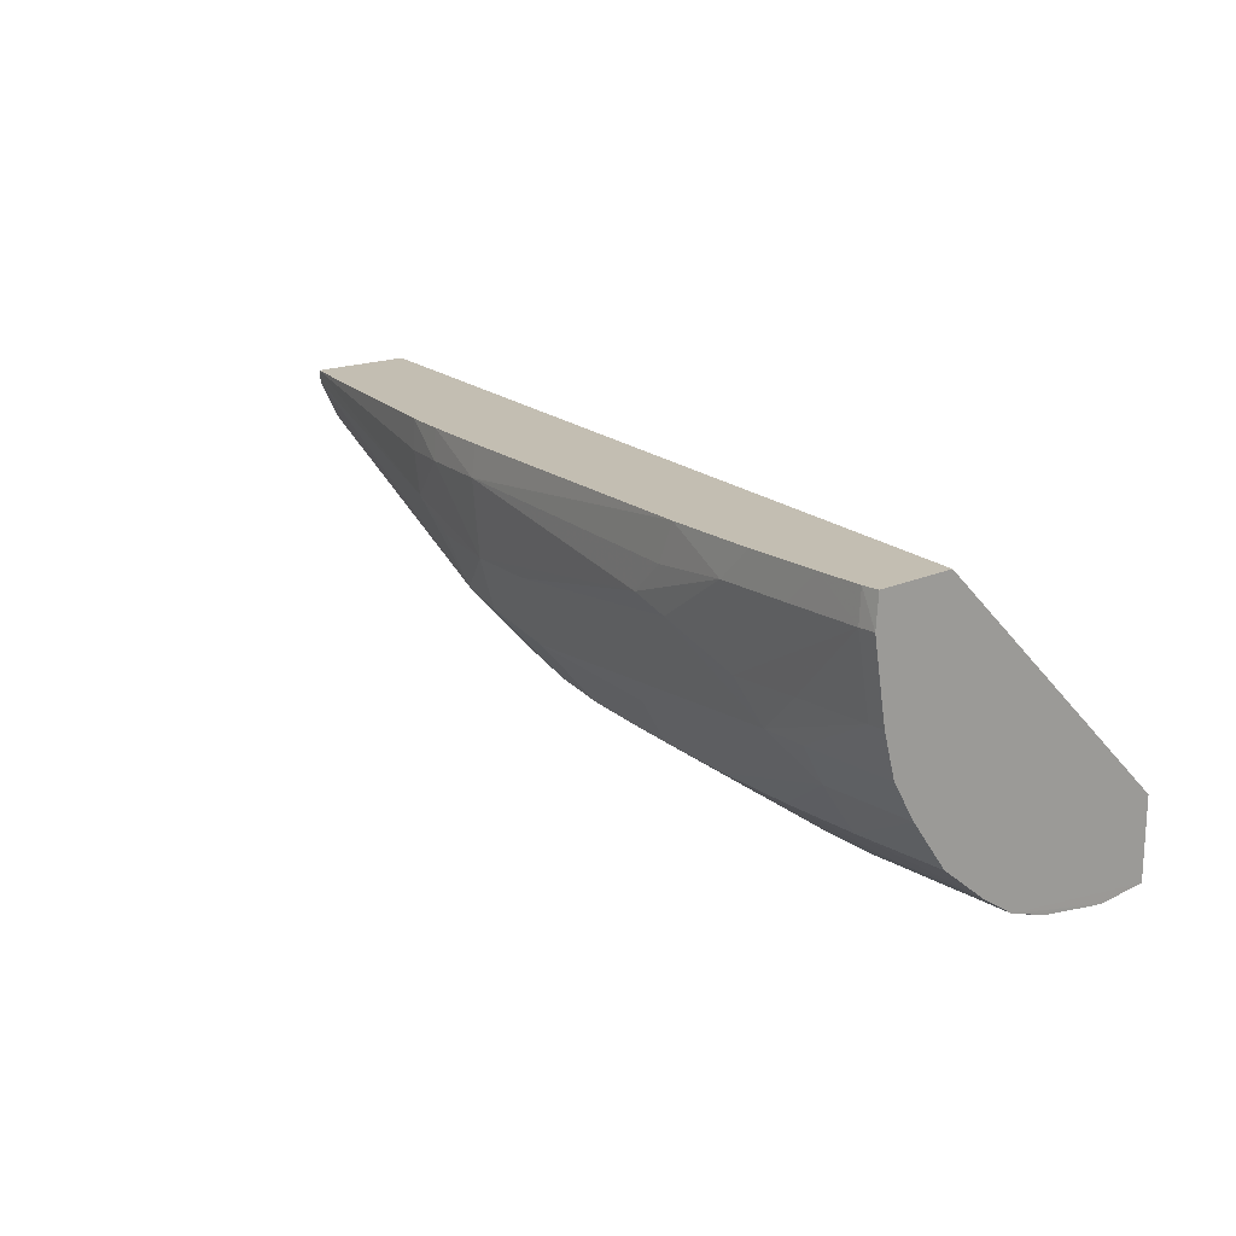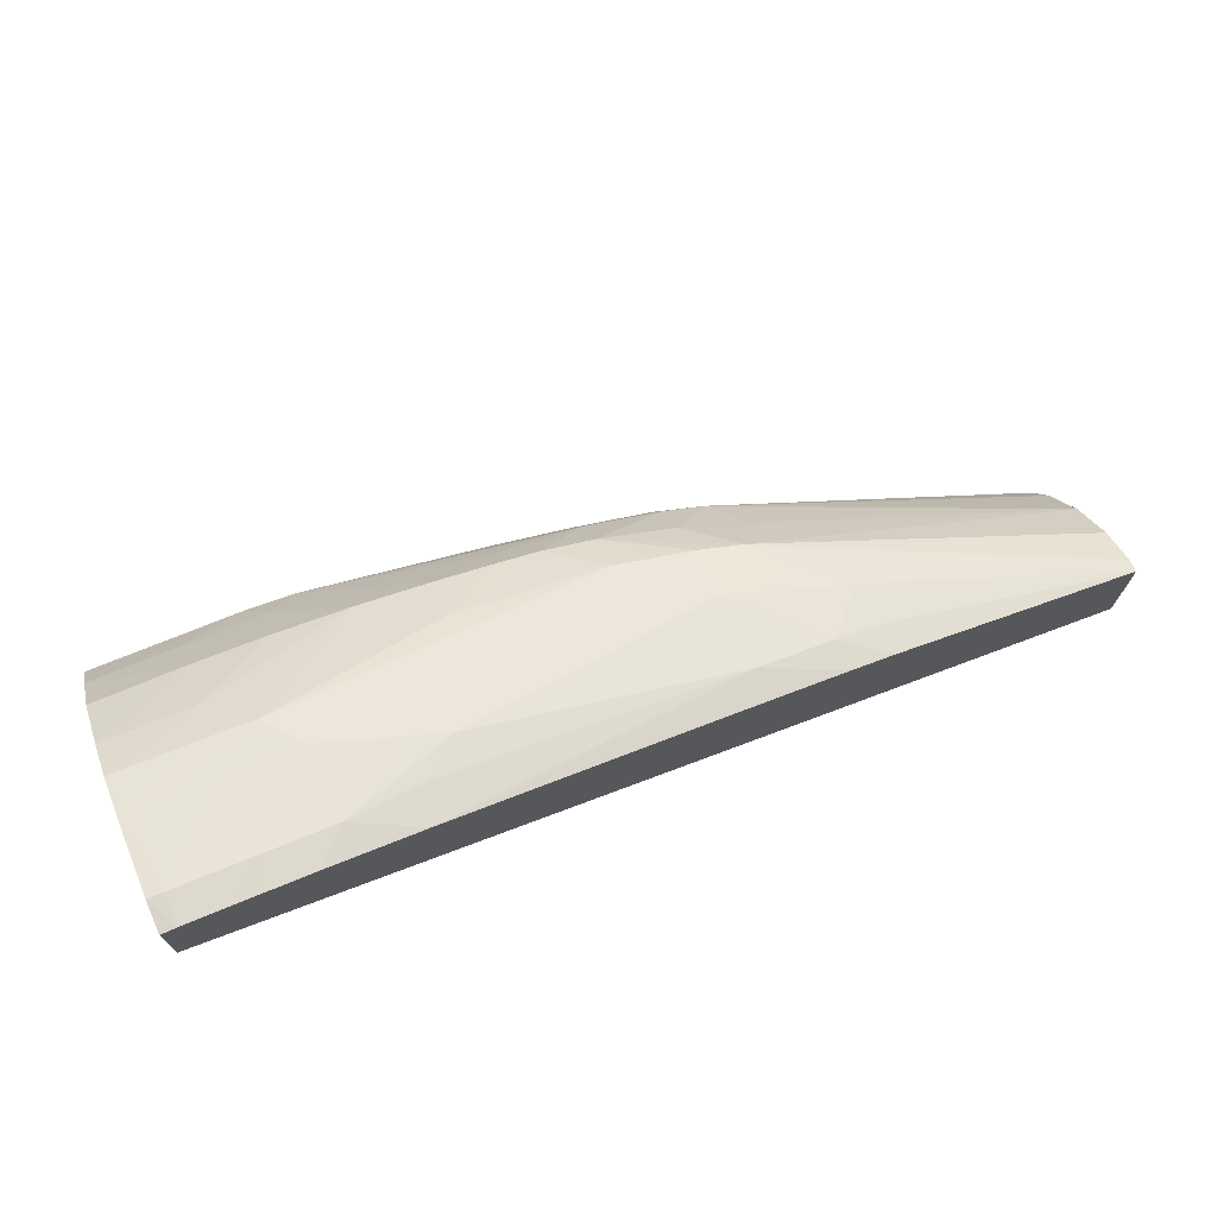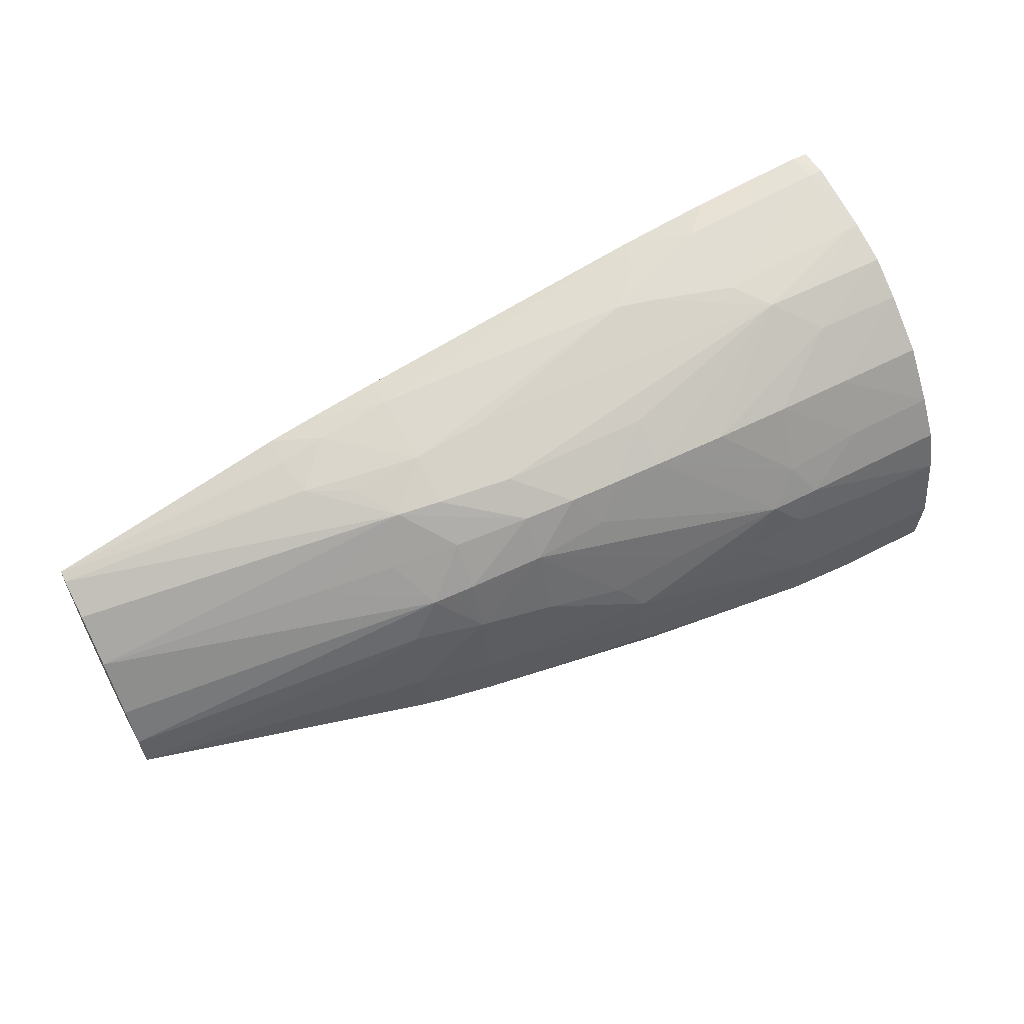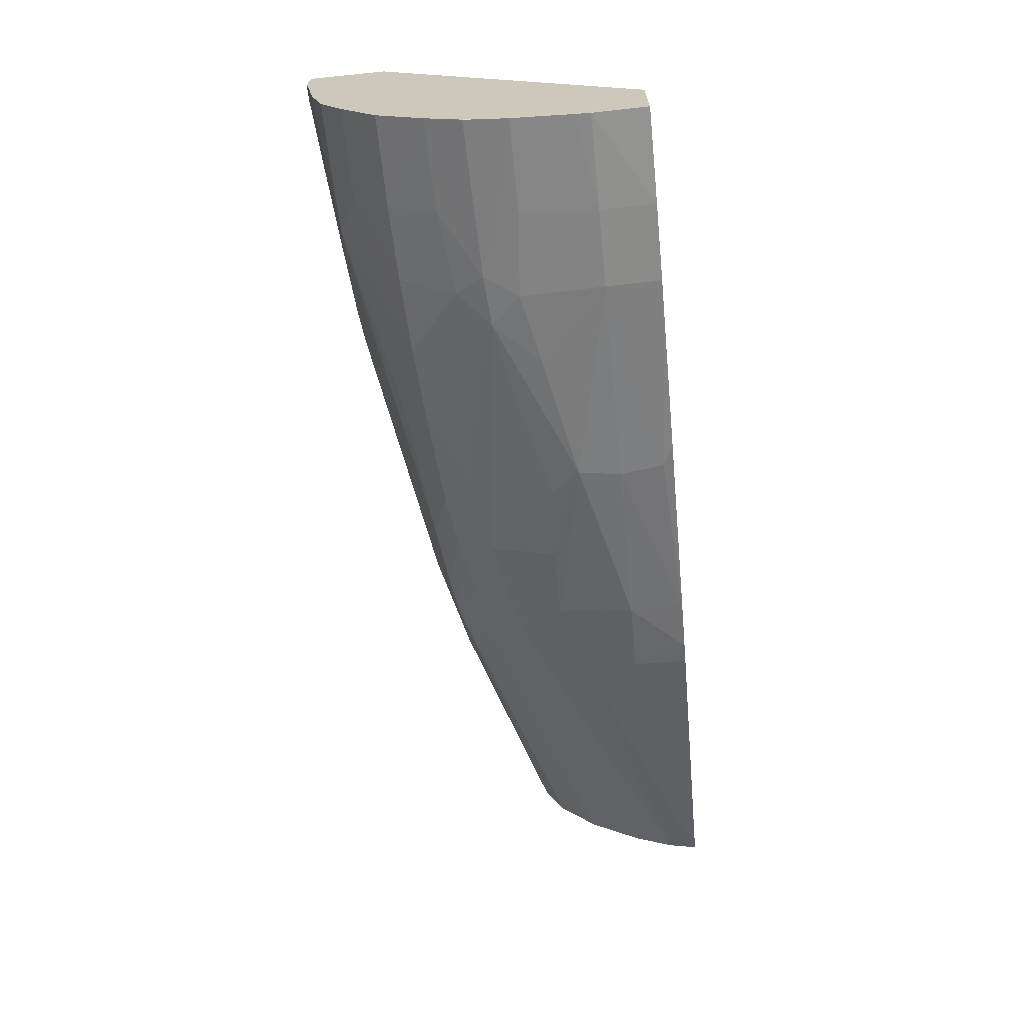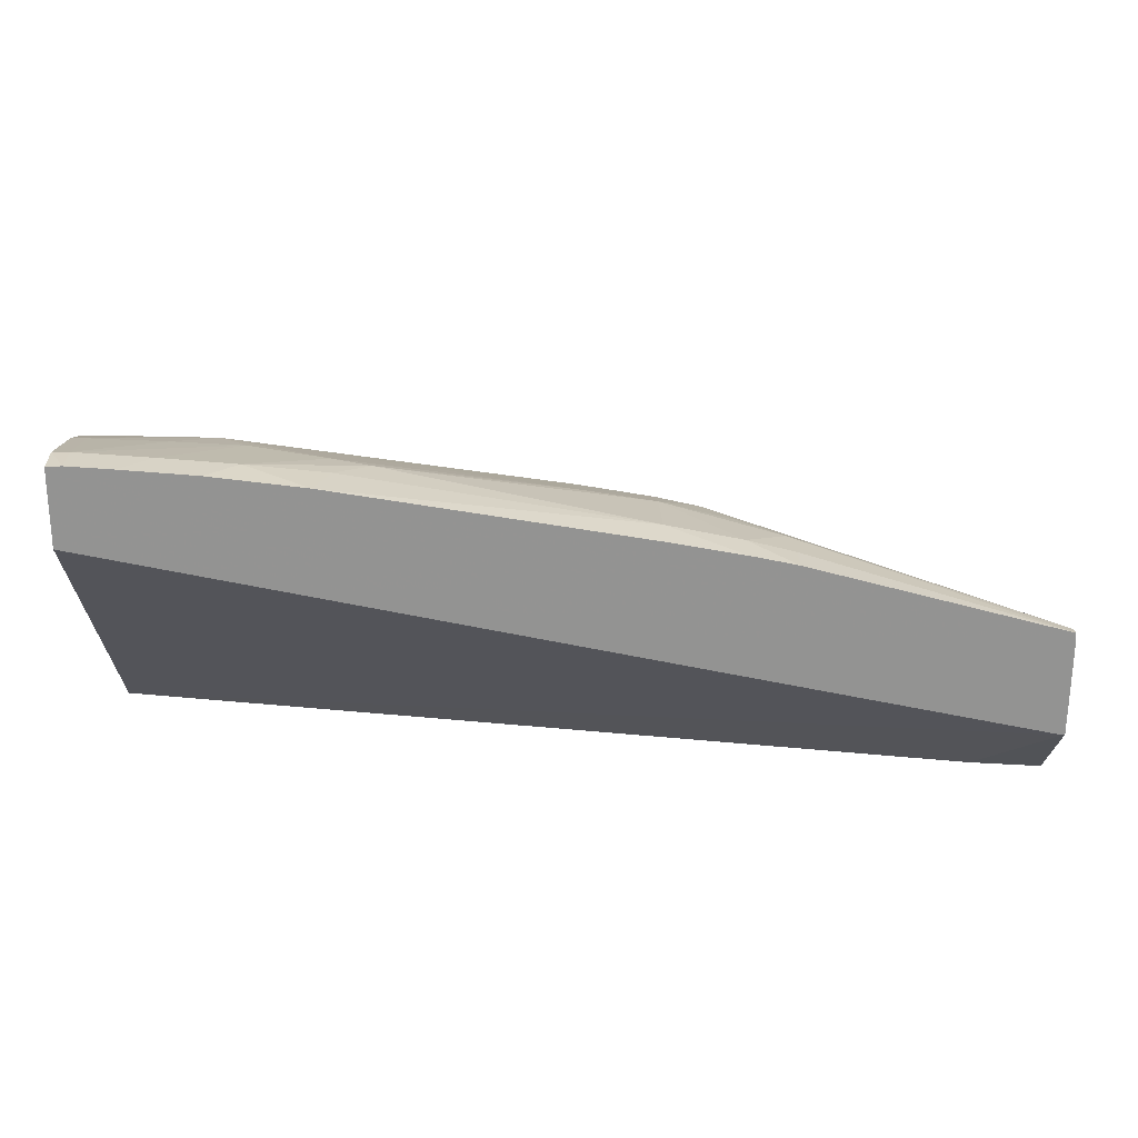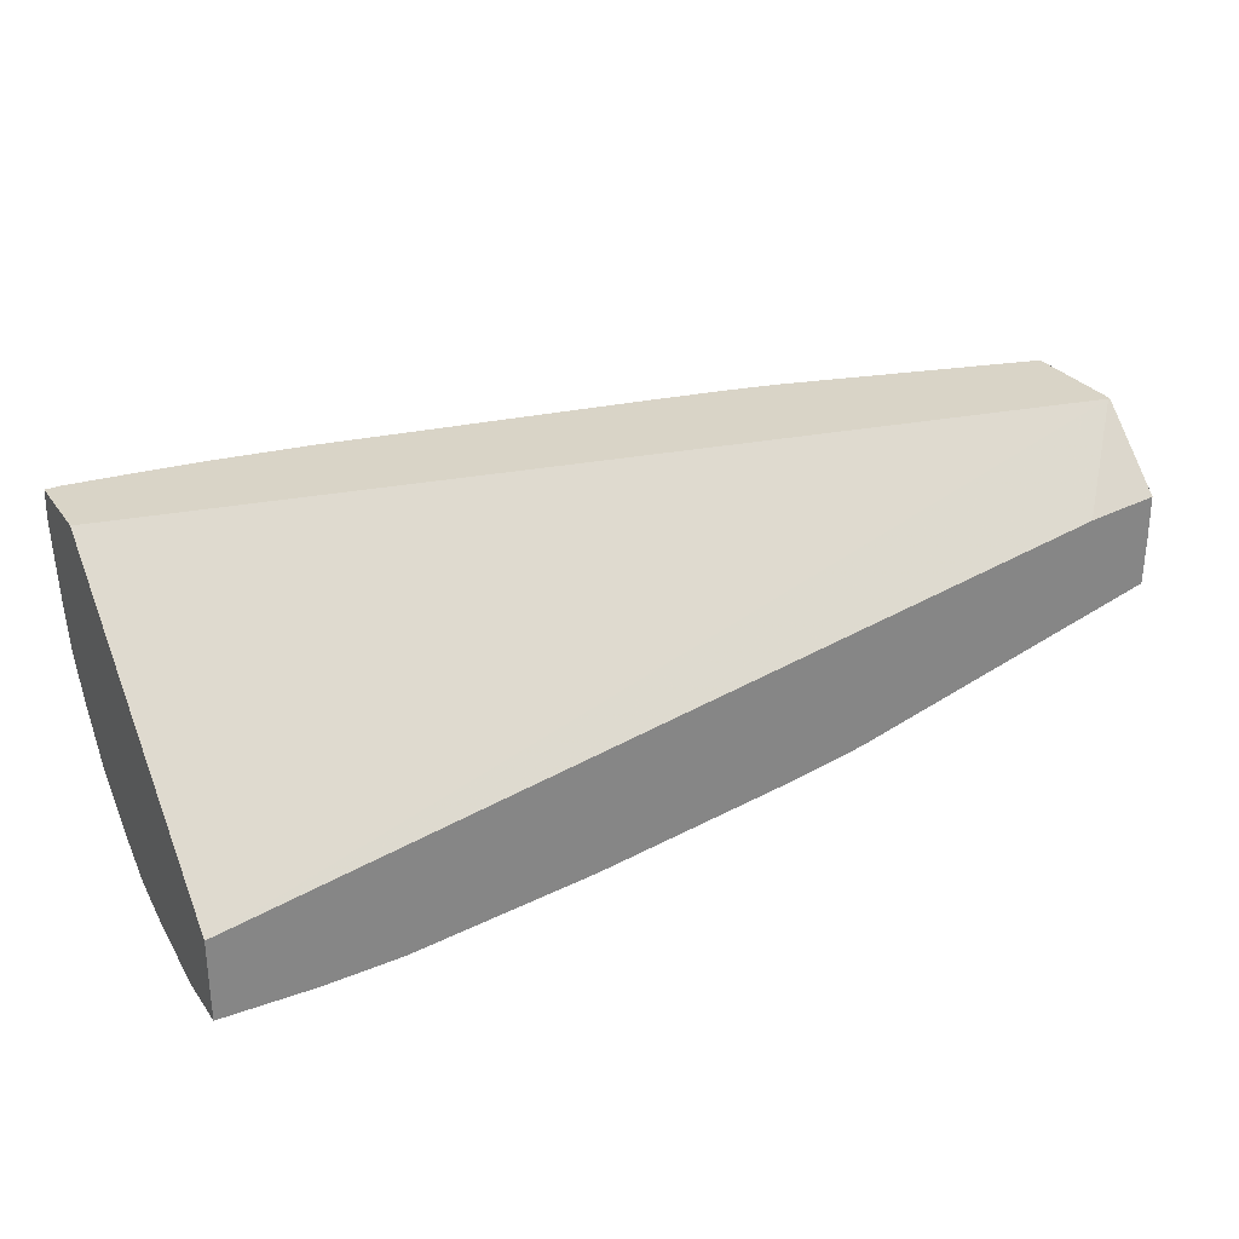
<metadata>
{"format":"obj","ext":"obj","renderer":"f3d","projection":"perspective","resolution":1024,"background":"white","views":[{"elev":17.3,"azim":-131.9,"up":"+Z"},{"elev":71.0,"azim":-23.6,"up":"+Y"},{"elev":58.8,"azim":151.5,"up":"+Y"},{"elev":-66.2,"azim":-84.2,"up":"+Z"},{"elev":23.4,"azim":-1.0,"up":"+Y"},{"elev":28.8,"azim":-28.3,"up":"+Z"}]}
</metadata>
<code>
v -0.08217 0.1739 0.009268
v -0.08217 0.1737 0.008306
v -0.08217 0.1738 0.009656
v -0.08197 0.1738 0.009656
v -0.08197 0.1739 0.009268
v -0.08217 0.1735 0.007761
v -0.08197 0.1737 0.008306
v -0.081 0.1735 0.007789
v -0.08217 0.1728 0.009656
v -0.08139 0.1738 0.009656
v -0.081 0.1738 0.009268
v -0.08011 0.1736 0.008282
v -0.081 0.1736 0.008306
v -0.08217 0.1732 0.007281
v -0.081 0.1732 0.007309
v -0.08047 0.1735 0.007811
v -0.08217 0.1717 0.007232
v -0.08217 0.1694 0.006541
v -0.07046 0.1704 0.009656
v -0.07812 0.1722 0.009656
v -0.081 0.1738 0.009656
v -0.08004 0.1737 0.009268
v -0.07908 0.1735 0.008635
v -0.08217 0.1729 0.006782
v -0.081 0.1727 0.006665
v -0.07908 0.1727 0.00673
v -0.08004 0.1727 0.006688
v -0.0762 0.173 0.008306
v -0.0762 0.1728 0.00747
v -0.07812 0.173 0.007345
v -0.07812 0.1726 0.006794
v -0.08217 0.1717 0.005866
v -0.0713 0.1694 0.00865
v -0.08217 0.1694 0.005534
v -0.07043 0.1694 0.008757
v -0.07043 0.1704 0.009656
v -0.07043 0.1717 0.009656
v -0.07436 0.1717 0.009656
v -0.07678 0.172 0.009656
v -0.08043 0.1737 0.009656
v -0.07922 0.1736 0.009656
v -0.07903 0.1736 0.009175
v -0.0786 0.1735 0.008784
v -0.08217 0.1728 0.006652
v -0.081 0.1721 0.006183
v -0.08217 0.1721 0.00617
v -0.07996 0.172 0.006148
v -0.07524 0.1728 0.008306
v -0.07524 0.1726 0.007651
v -0.0762 0.1724 0.006989
v -0.07686 0.1725 0.0069
v -0.0775 0.1726 0.006843
v -0.07717 0.1721 0.006599
v -0.07958 0.1716 0.005907
v -0.07967 0.1717 0.005962
v -0.08217 0.1717 0.005858
v -0.08217 0.1711 0.005675
v -0.08217 0.1703 0.005537
v -0.08217 0.1701 0.005506
v -0.081 0.1694 0.005535
v -0.07042 0.1694 0.008183
v -0.07042 0.1696 0.008824
v -0.07042 0.1703 0.009454
v -0.07042 0.1715 0.009656
v -0.07042 0.1717 0.009498
v -0.07043 0.1717 0.009656
v -0.07524 0.1729 0.009656
v -0.07524 0.1729 0.009268
v -0.0786 0.1735 0.008793
v -0.08018 0.1717 0.005918
v -0.08031 0.1717 0.005912
v -0.07428 0.1727 0.009268
v -0.07374 0.1726 0.008724
v -0.07433 0.1726 0.008365
v -0.07468 0.1726 0.007782
v -0.0762 0.1719 0.006615
v -0.07524 0.1722 0.007171
v -0.07524 0.1717 0.006746
v -0.07908 0.171 0.005799
v -0.07996 0.1712 0.005763
v -0.08022 0.1716 0.005881
v -0.07812 0.1713 0.006023
v -0.0775 0.1707 0.005888
v -0.081 0.1711 0.005706
v -0.081 0.1701 0.005524
v -0.08004 0.1701 0.005563
v -0.08004 0.1694 0.005583
v -0.07042 0.1698 0.007741
v -0.07042 0.1717 0.009498
v -0.07043 0.1694 0.007615
v -0.07042 0.1703 0.007999
v -0.07042 0.171 0.008478
v -0.07042 0.1714 0.009018
v -0.07367 0.1726 0.009268
v -0.07368 0.1726 0.009656
v -0.07426 0.1727 0.009656
v -0.07437 0.172 0.007394
v -0.07331 0.1717 0.007685
v -0.07595 0.1715 0.006499
v -0.0762 0.1711 0.006276
v -0.07717 0.171 0.006078
v -0.07524 0.1717 0.006714
v -0.07524 0.1711 0.006477
v -0.07466 0.1717 0.006922
v -0.07471 0.1716 0.006842
v -0.07494 0.1717 0.0068
v -0.07524 0.1701 0.006304
v -0.07743 0.1701 0.005881
v -0.0775 0.1696 0.005888
v -0.07776 0.1694 0.005878
v -0.07373 0.1707 0.006839
v -0.07434 0.171 0.006743
v -0.07428 0.1694 0.006516
v -0.07428 0.1701 0.006539
v -0.07455 0.1694 0.006449
v -0.07524 0.1694 0.00631
f 1 2 6
f 1 6 14
f 1 14 24
f 1 24 44
f 1 44 46
f 1 46 32
f 1 32 17
f 1 17 9
f 1 9 3
f 1 3 4
f 1 4 5
f 1 5 2
f 2 5 7
f 2 7 8
f 2 8 6
f 3 9 20
f 3 20 39
f 3 39 38
f 3 38 37
f 3 37 66
f 3 66 95
f 3 95 96
f 3 96 67
f 3 67 41
f 3 41 40
f 3 40 21
f 3 21 10
f 3 10 4
f 4 10 5
f 5 10 11
f 5 11 12
f 5 12 13
f 5 13 7
f 6 8 15
f 6 15 14
f 7 13 16
f 7 16 8
f 8 16 15
f 9 17 18
f 9 18 19
f 9 19 20
f 10 21 11
f 11 21 22
f 11 22 23
f 11 23 12
f 12 23 16
f 12 16 13
f 14 15 25
f 14 25 24
f 15 16 26
f 15 26 27
f 15 27 25
f 16 23 28
f 16 28 29
f 16 29 30
f 16 30 31
f 16 31 26
f 17 32 34
f 17 34 18
f 18 33 19
f 18 34 60
f 18 60 87
f 18 87 110
f 18 110 116
f 18 116 115
f 18 115 113
f 18 113 90
f 18 90 61
f 18 61 35
f 18 35 33
f 19 33 35
f 19 35 36
f 19 36 37
f 19 37 38
f 19 38 39
f 19 39 20
f 21 40 22
f 22 41 42
f 22 42 43
f 22 43 23
f 22 40 41
f 23 43 28
f 24 25 44
f 25 45 46
f 25 46 44
f 25 27 45
f 26 31 47
f 26 47 27
f 27 47 45
f 28 48 49
f 28 49 29
f 28 43 48
f 29 50 51
f 29 51 30
f 29 49 50
f 30 51 52
f 30 52 31
f 31 52 53
f 31 53 54
f 31 54 55
f 31 55 47
f 32 46 56
f 32 56 57
f 32 57 58
f 32 58 59
f 32 59 34
f 34 59 60
f 35 61 62
f 35 62 36
f 36 62 63
f 36 63 64
f 36 64 37
f 37 64 65
f 37 65 66
f 41 67 68
f 41 68 42
f 42 69 43
f 42 68 69
f 43 69 68
f 43 68 48
f 45 47 70
f 45 70 71
f 45 71 46
f 46 71 56
f 47 55 70
f 48 68 72
f 48 72 73
f 48 73 74
f 48 74 75
f 48 75 49
f 49 75 50
f 50 76 51
f 50 75 77
f 50 77 78
f 50 78 76
f 51 53 52
f 51 76 53
f 53 76 54
f 54 79 80
f 54 80 81
f 54 81 70
f 54 70 55
f 54 76 82
f 54 82 83
f 54 83 79
f 56 71 81
f 56 81 57
f 57 81 84
f 57 84 85
f 57 85 58
f 58 85 59
f 59 85 60
f 60 85 86
f 60 86 87
f 61 88 89
f 61 89 62
f 61 90 88
f 62 89 63
f 63 89 64
f 64 89 65
f 65 73 66
f 65 89 88
f 65 88 91
f 65 91 92
f 65 92 93
f 65 93 75
f 65 75 73
f 66 73 94
f 66 94 95
f 67 96 68
f 68 96 72
f 70 81 71
f 72 96 95
f 72 95 94
f 72 94 73
f 73 75 74
f 75 97 77
f 75 93 92
f 75 92 98
f 75 98 97
f 76 99 100
f 76 100 101
f 76 101 82
f 76 78 102
f 76 102 103
f 76 103 99
f 77 97 104
f 77 104 105
f 77 105 106
f 77 106 78
f 78 106 102
f 79 86 80
f 79 83 86
f 80 86 85
f 80 85 84
f 80 84 81
f 82 101 83
f 83 101 100
f 83 100 103
f 83 103 107
f 83 107 108
f 83 108 86
f 86 108 109
f 86 109 87
f 87 109 110
f 88 90 111
f 88 111 112
f 88 112 105
f 88 105 91
f 90 113 114
f 90 114 111
f 91 105 92
f 92 105 104
f 92 104 98
f 97 98 104
f 99 103 100
f 102 106 103
f 103 106 105
f 103 105 112
f 103 112 111
f 103 111 114
f 103 114 107
f 107 114 115
f 107 115 116
f 107 116 108
f 108 116 109
f 109 116 110
f 113 115 114

</code>
